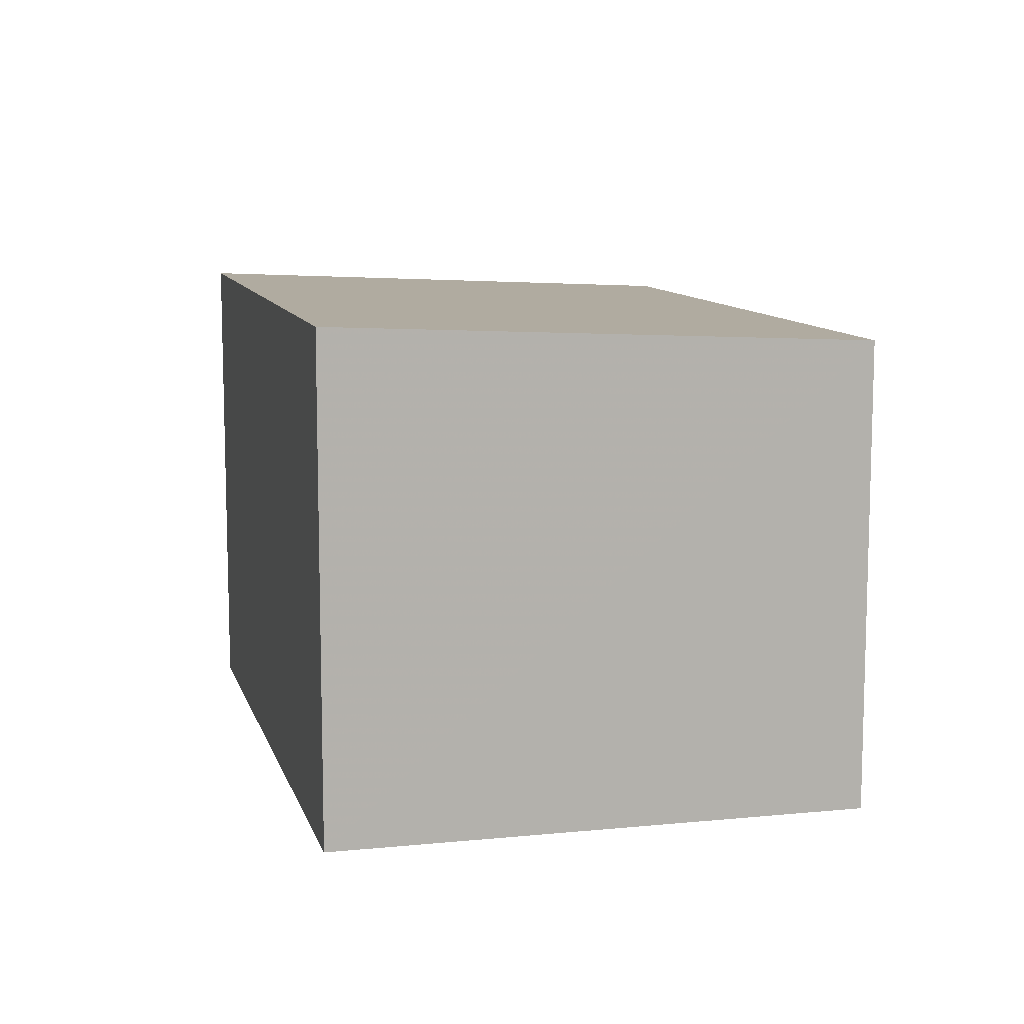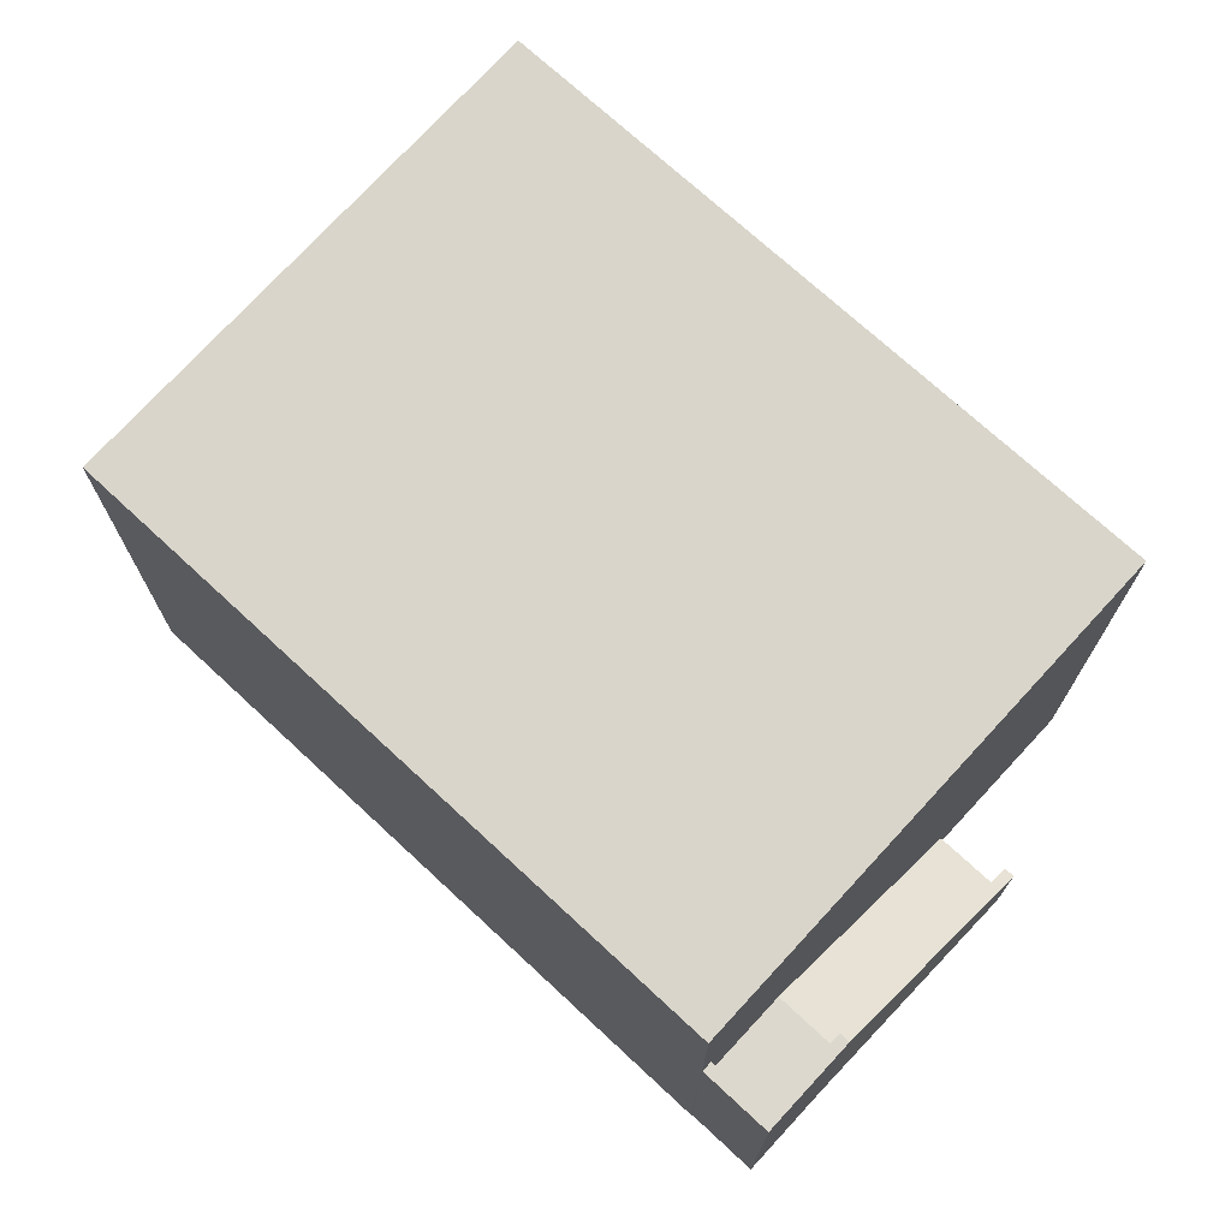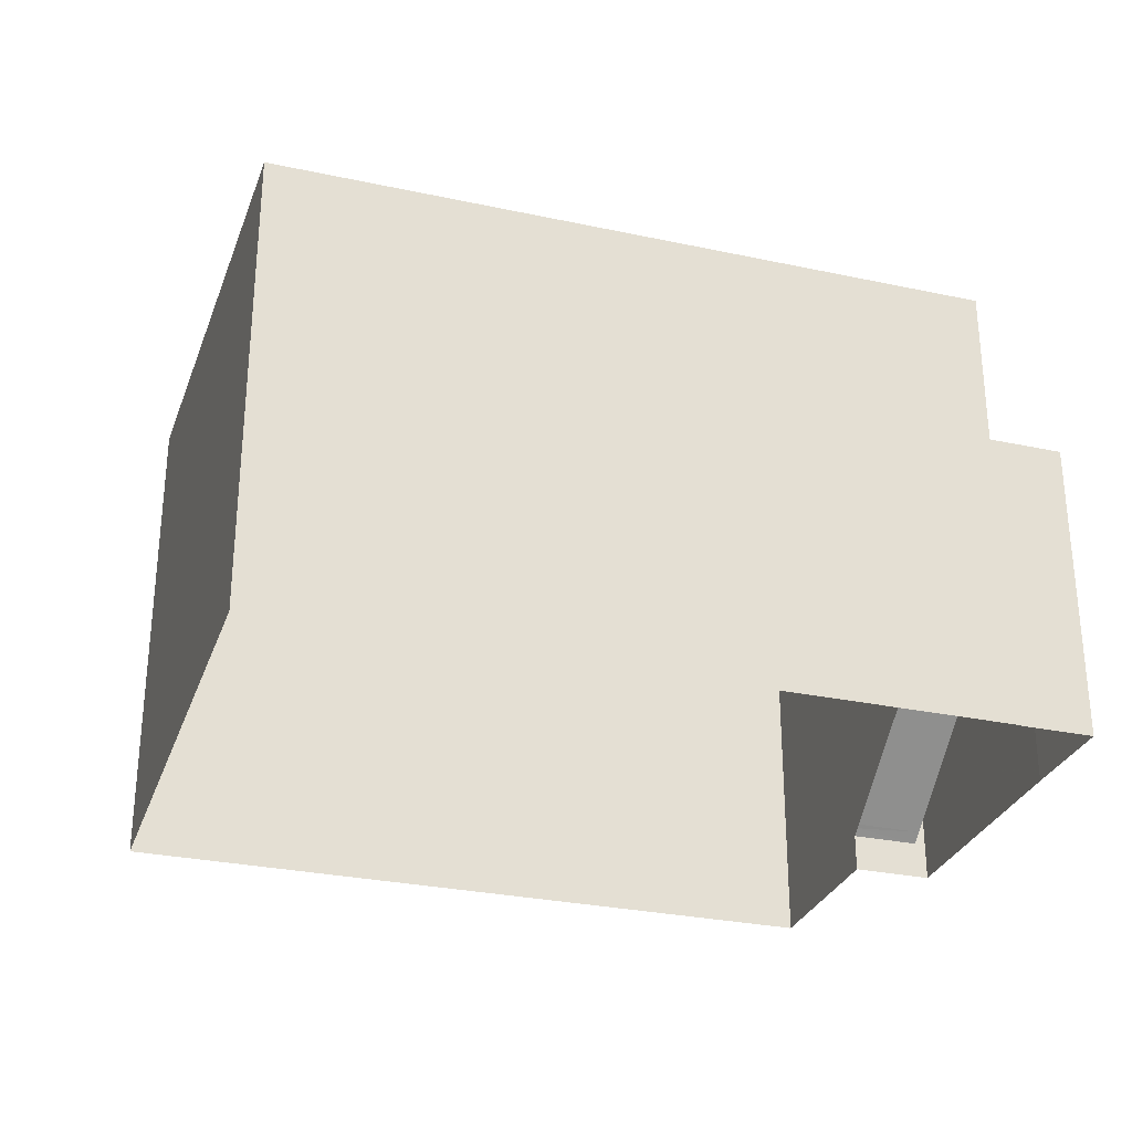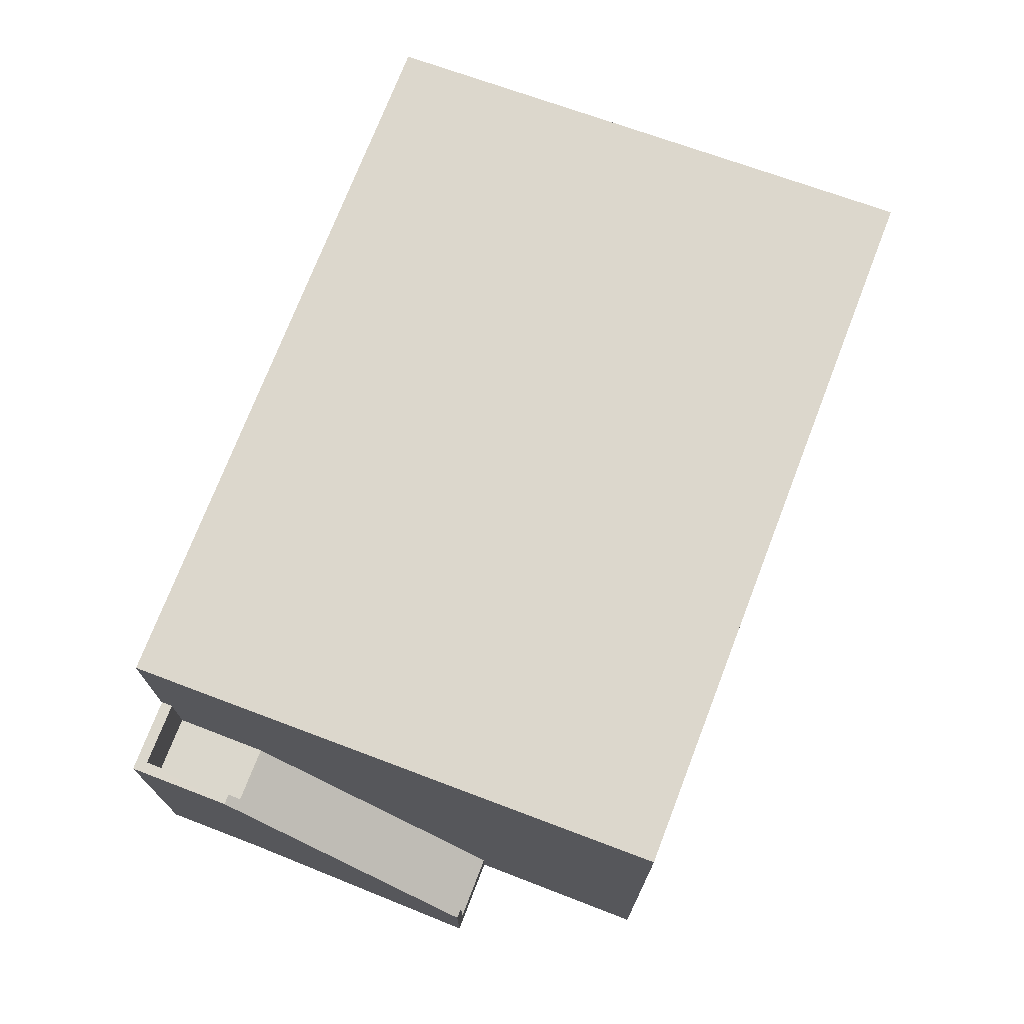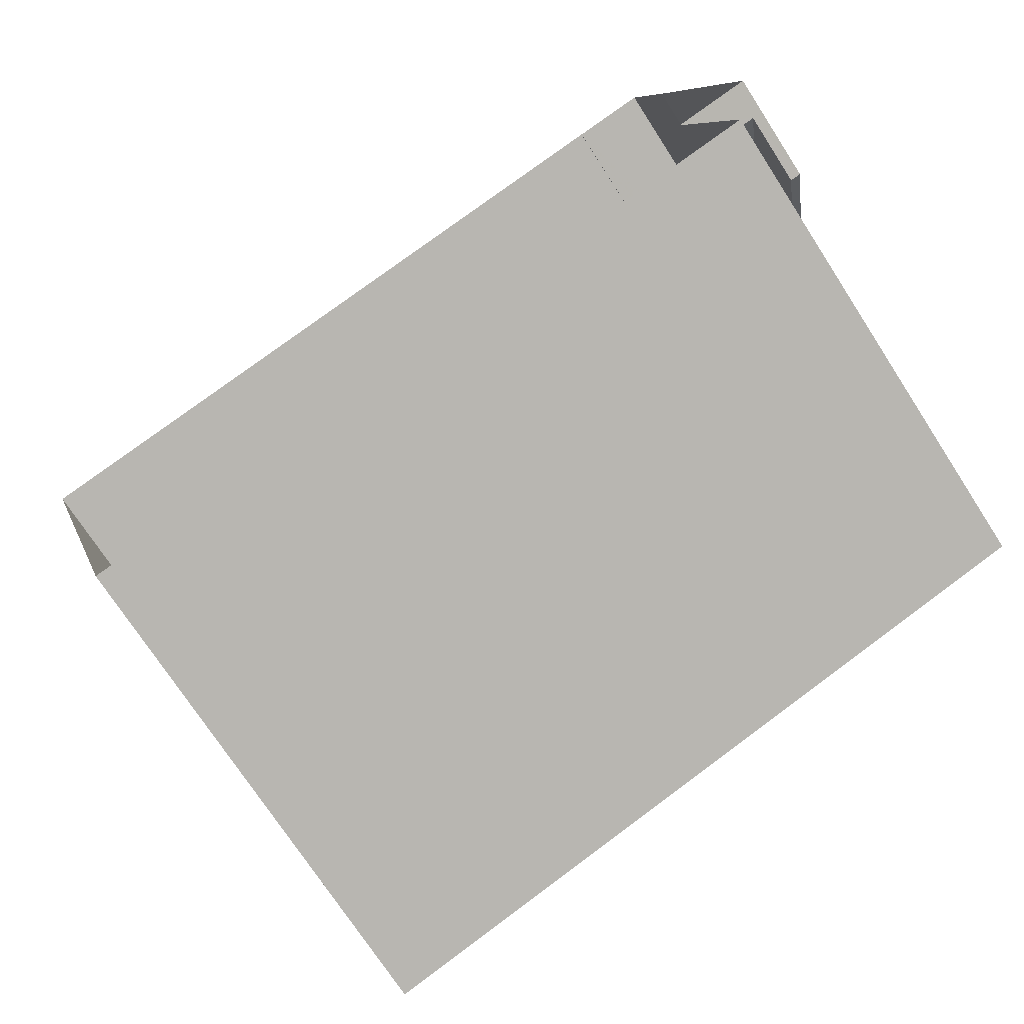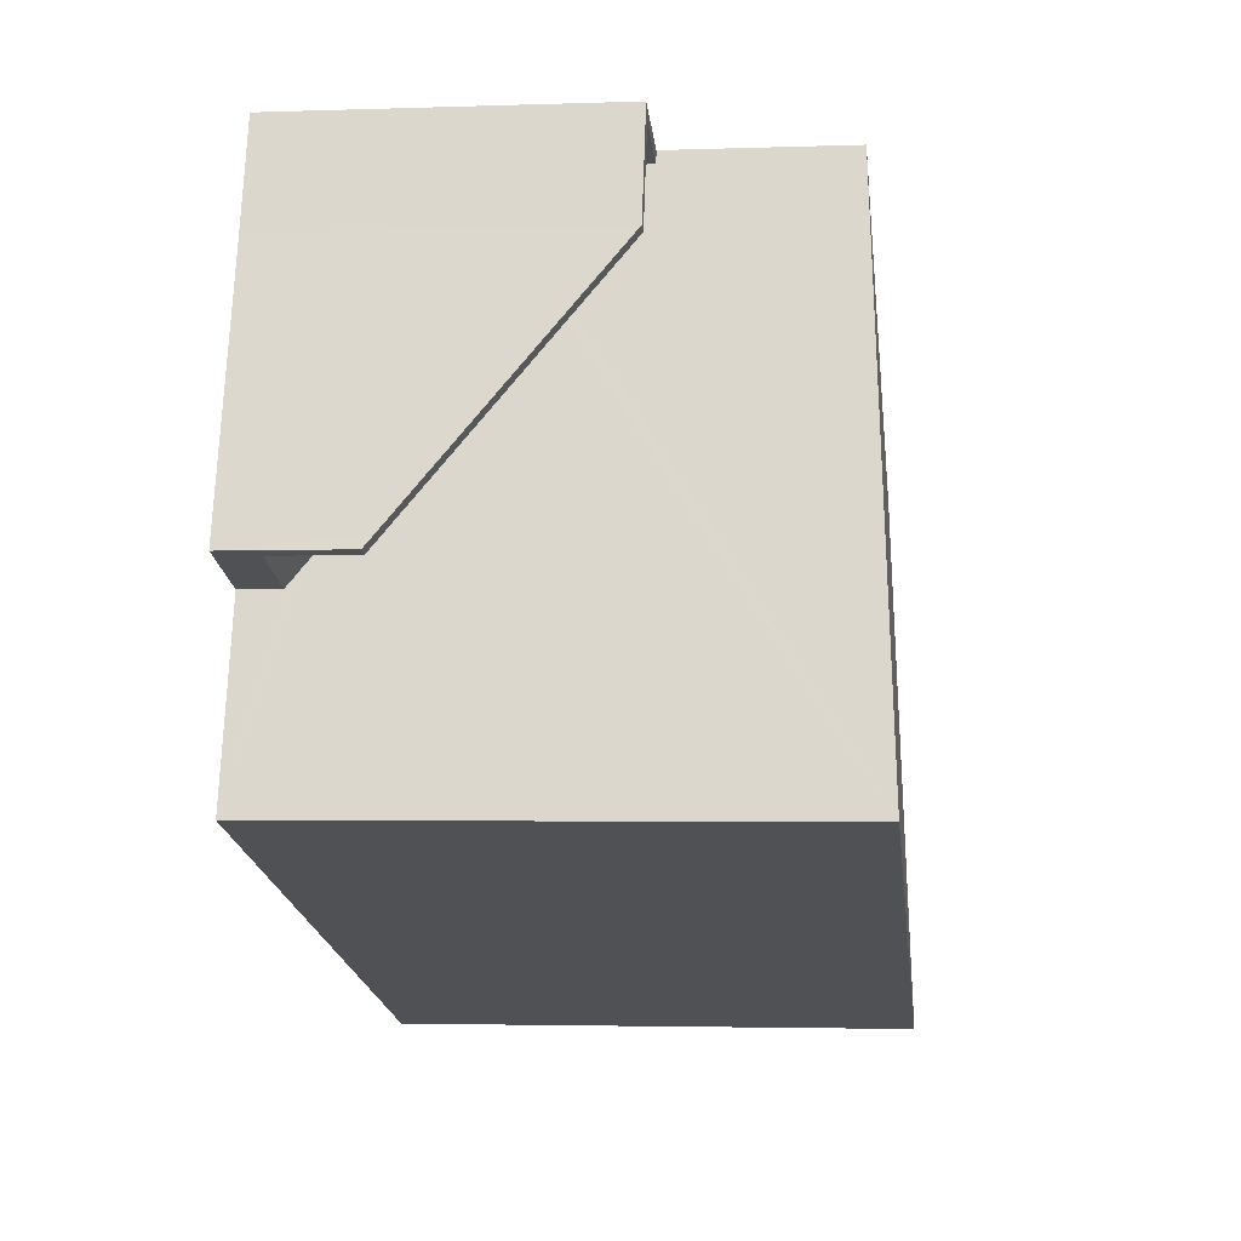
<metadata>
{"format":"obj","ext":"obj","renderer":"f3d","projection":"perspective","resolution":1024,"background":"white","views":[{"elev":10.2,"azim":59.0,"up":"+Z"},{"elev":72.2,"azim":-153.9,"up":"+Z"},{"elev":-29.2,"azim":145.6,"up":"+Z"},{"elev":73.1,"azim":-85.7,"up":"+Z"},{"elev":-72.9,"azim":-147.1,"up":"+Y"},{"elev":-3.1,"azim":-83.2,"up":"+Y"}]}
</metadata>
<code>
v 1.299e+04 -1.506e+04 22.89
v 1.299e+04 -1.506e+04 22.89
v 1.299e+04 -1.506e+04 22.89
v 1.299e+04 -1.506e+04 22.89
v 1.299e+04 -1.506e+04 22.89
v 1.299e+04 -1.505e+04 22.89
v 1.299e+04 -1.506e+04 22.89
v 1.3e+04 -1.506e+04 22.89
v 1.299e+04 -1.506e+04 22.89
v 1.299e+04 -1.506e+04 23.38
v 1.299e+04 -1.506e+04 23.45
v 1.299e+04 -1.506e+04 23.38
v 1.299e+04 -1.506e+04 23.49
v 1.299e+04 -1.506e+04 23.49
v 1.299e+04 -1.506e+04 25.02
v 1.299e+04 -1.506e+04 25.85
v 1.299e+04 -1.506e+04 25.85
v 1.299e+04 -1.506e+04 25.92
v 1.299e+04 -1.506e+04 25.96
v 1.299e+04 -1.506e+04 25.96
v 1.299e+04 -1.506e+04 25.96
v 1.299e+04 -1.506e+04 25.96
v 1.299e+04 -1.506e+04 24.49
v 1.299e+04 -1.506e+04 24.38
v 1.299e+04 -1.506e+04 24.49
v 1.299e+04 -1.506e+04 24.38
v 1.299e+04 -1.506e+04 26.85
v 1.299e+04 -1.506e+04 26.96
v 1.299e+04 -1.506e+04 26.96
v 1.299e+04 -1.506e+04 26.96
v 1.299e+04 -1.505e+04 26.96
v 1.299e+04 -1.506e+04 26.96
v 1.299e+04 -1.506e+04 26.96
v 1.299e+04 -1.506e+04 29.48
v 1.299e+04 -1.506e+04 29.48
v 1.3e+04 -1.506e+04 29.14
v 1.299e+04 -1.506e+04 29.14
f 1 2 3
f 4 1 5
f 6 7 3
f 8 5 1
f 7 9 8
f 3 7 1
f 7 8 1
f 10 11 12
f 11 13 12
f 11 14 13
f 14 15 13
f 15 16 13
f 15 17 16
f 17 18 16
f 18 19 16
f 18 20 19
f 20 21 19
f 20 22 21
f 23 24 25
f 23 26 24
f 27 28 23
f 27 29 28
f 23 25 27
f 29 30 28
f 28 30 31
f 31 30 32
f 30 33 32
f 34 35 36
f 37 34 36
f 1 12 2
f 2 12 26
f 1 10 12
f 26 12 24
f 23 3 2
f 2 26 23
f 28 3 23
f 28 31 6
f 3 28 6
f 31 32 7
f 6 31 7
f 29 19 21
f 30 29 21
f 27 25 16
f 16 25 13
f 13 24 12
f 13 25 24
f 27 16 19
f 29 27 19
f 22 30 21
f 22 33 30
f 9 32 37
f 37 18 34
f 14 4 34
f 4 10 1
f 7 32 9
f 15 14 34
f 17 15 34
f 14 11 4
f 11 10 4
f 18 17 34
f 37 20 18
f 22 20 33
f 32 33 37
f 37 33 20
f 36 5 8
f 36 35 5
f 35 4 5
f 35 34 4
f 9 36 8
f 9 37 36

</code>
